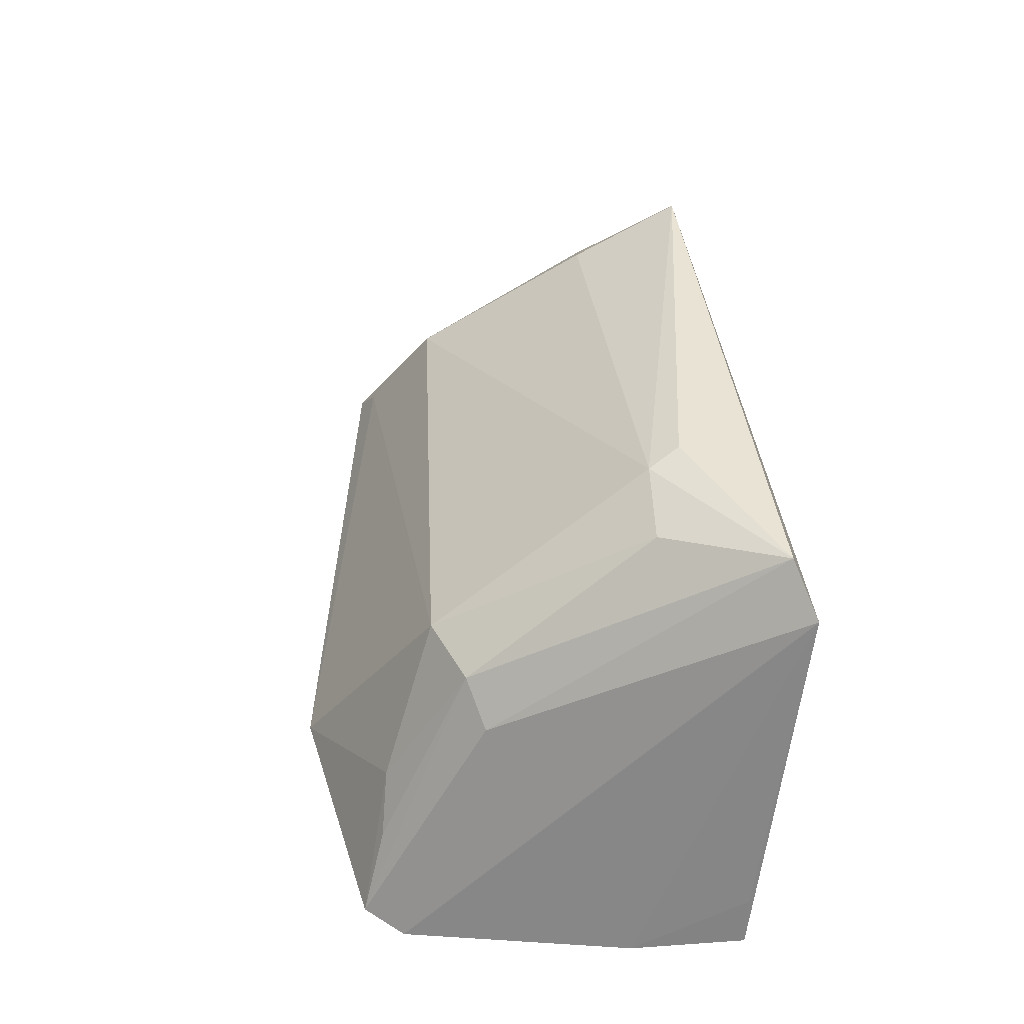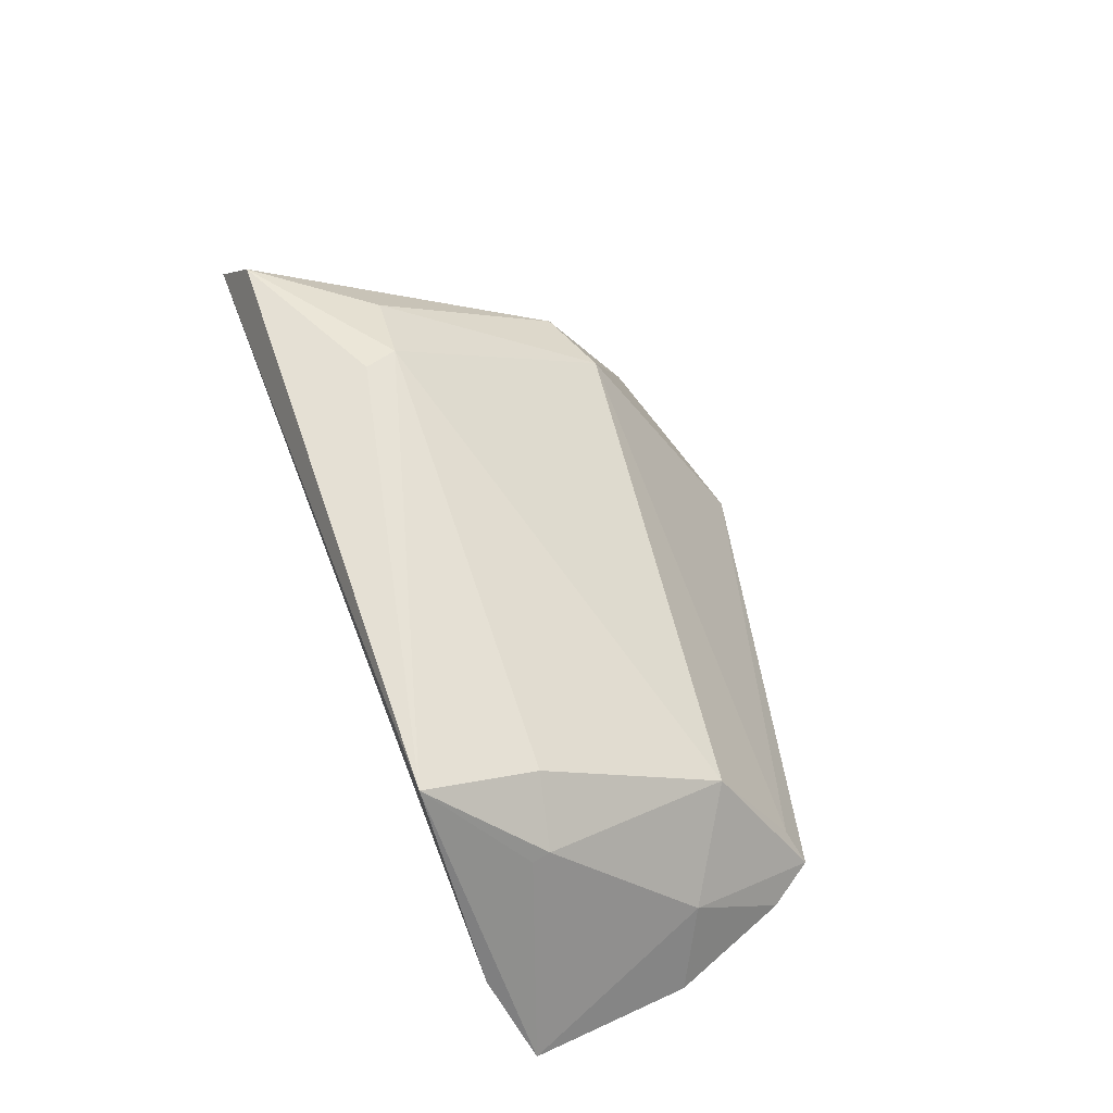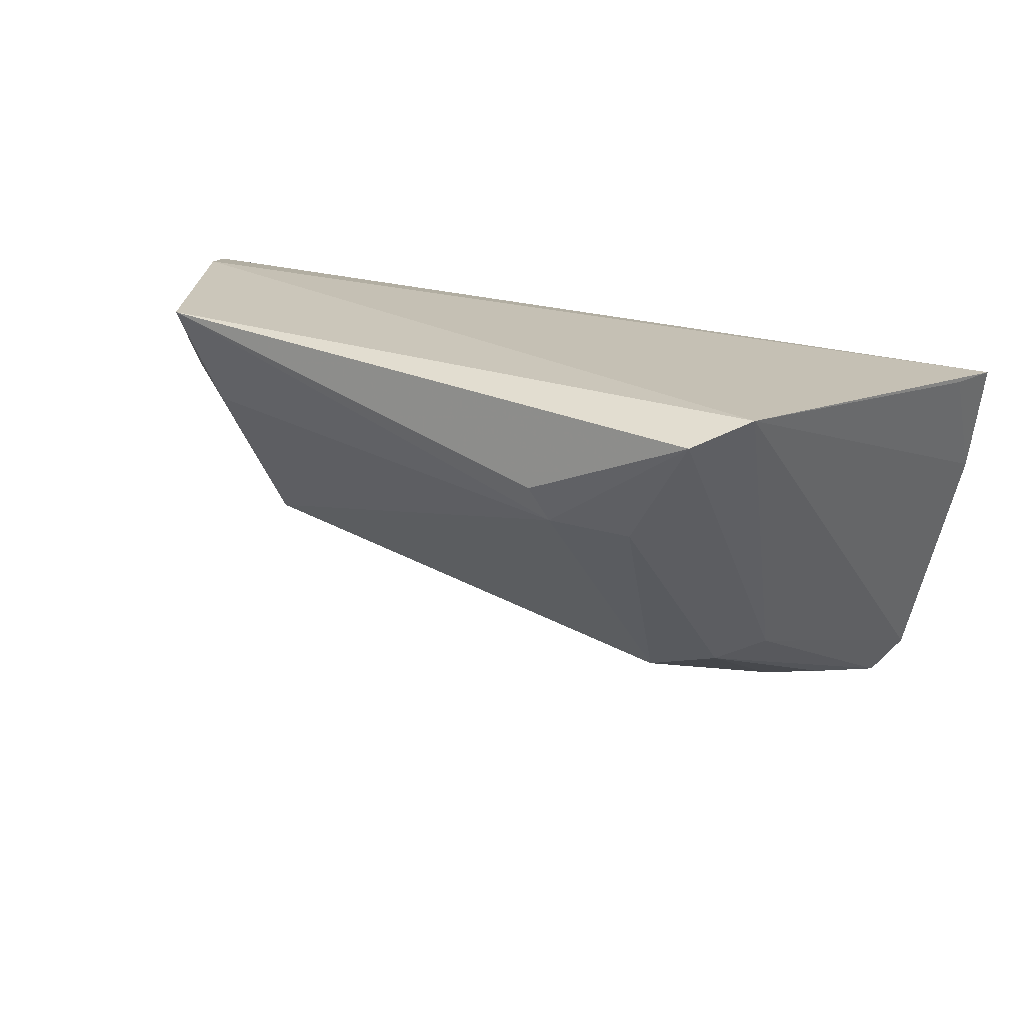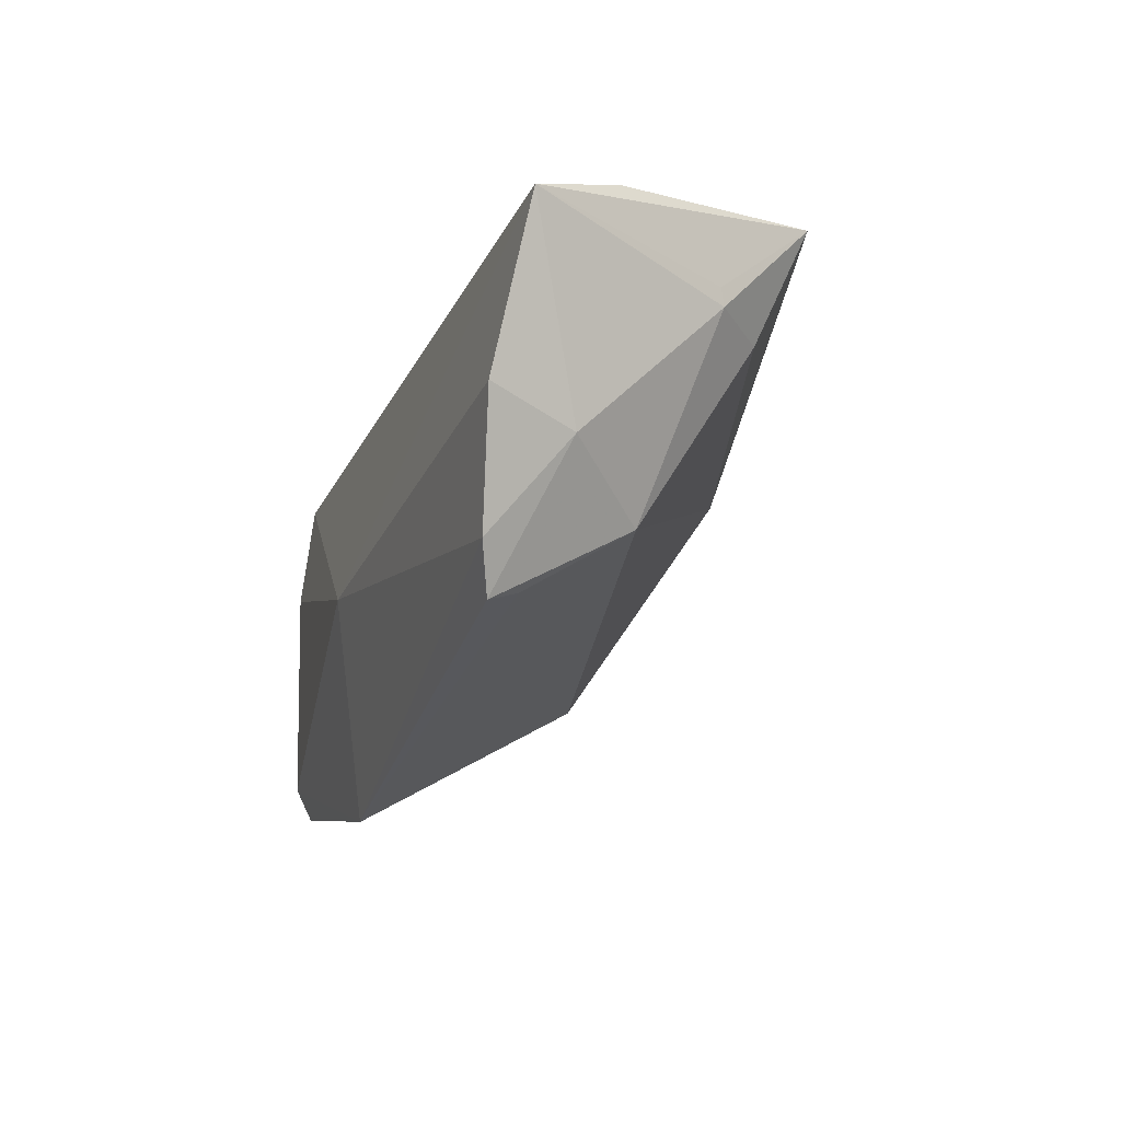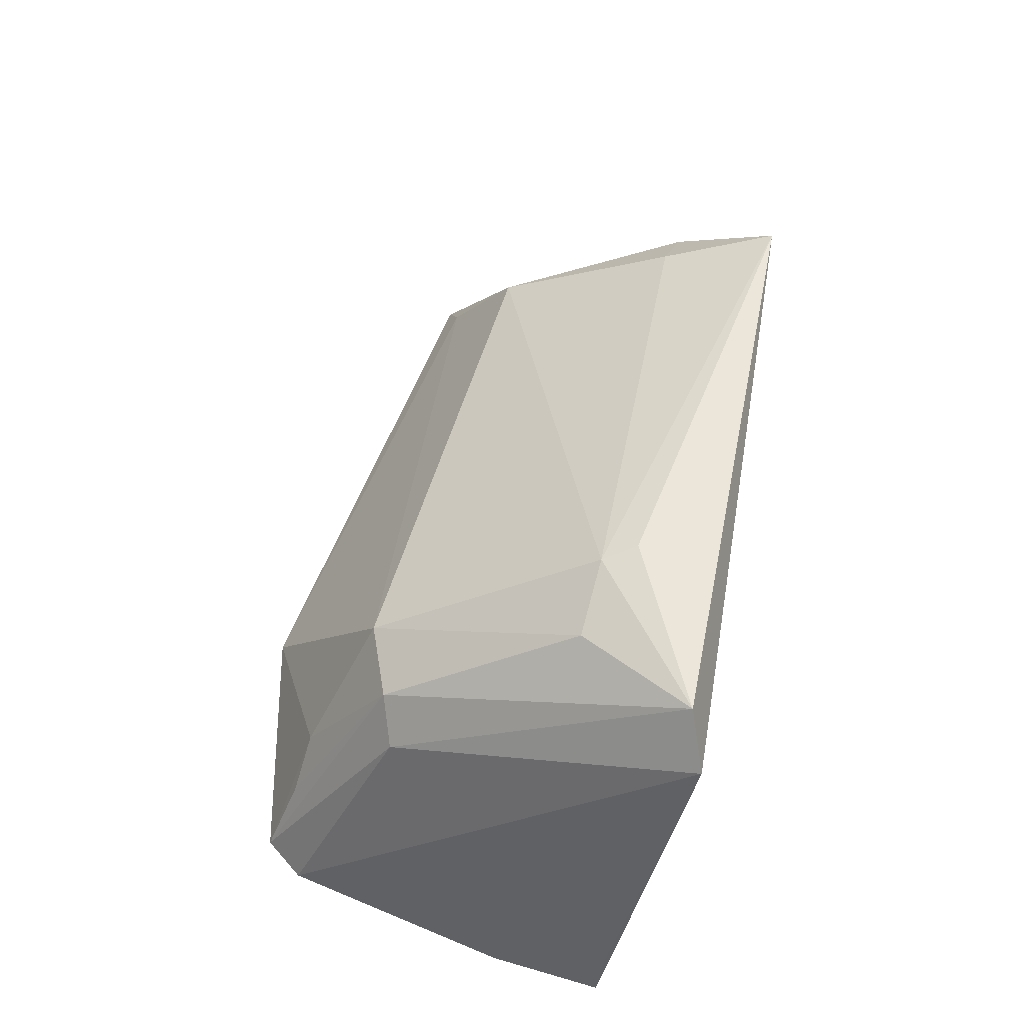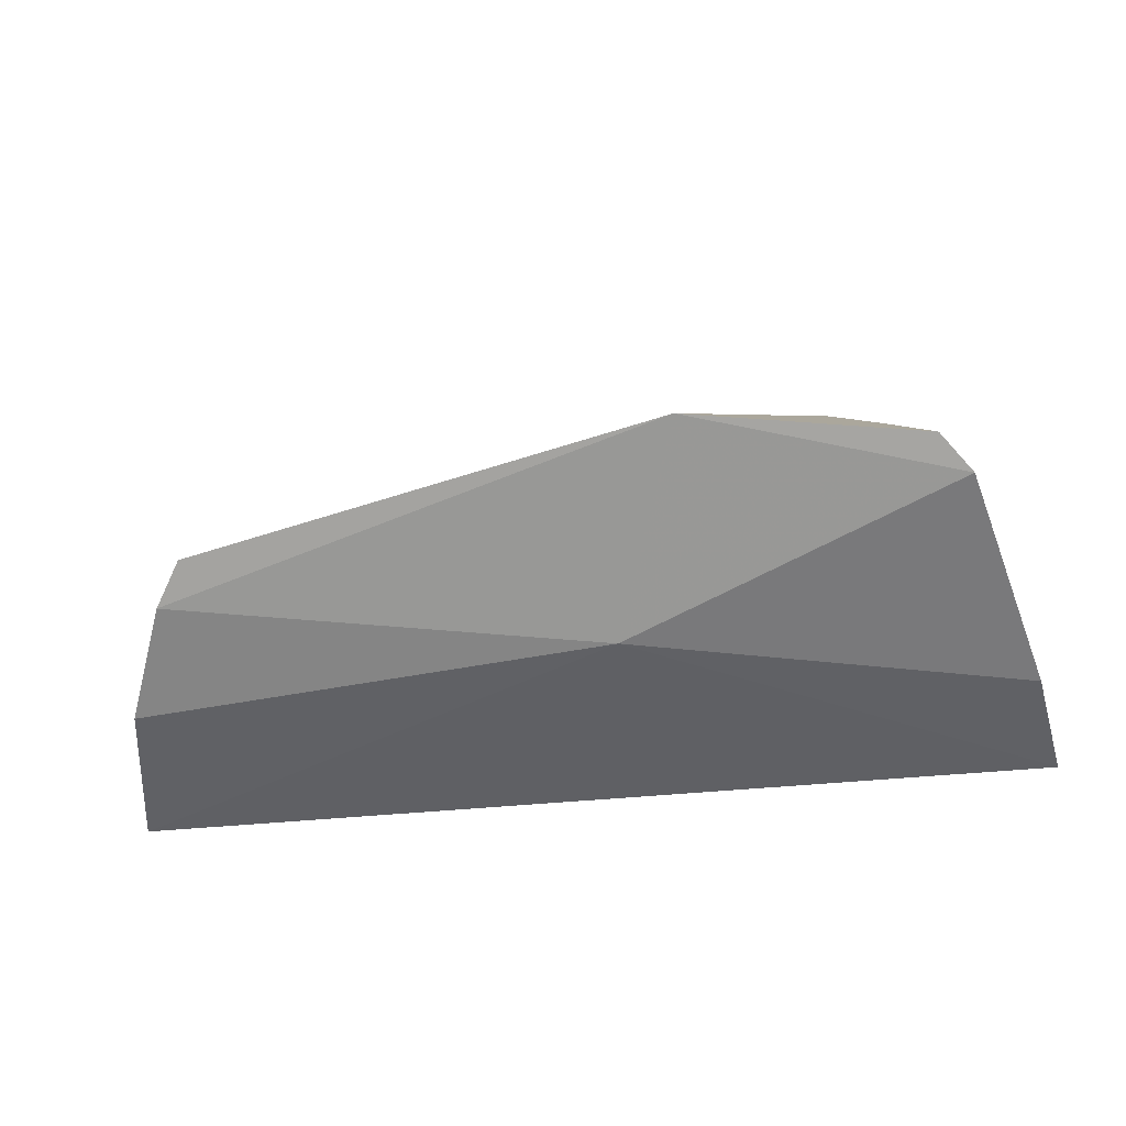
<metadata>
{"format":"obj","ext":"obj","renderer":"f3d","projection":"perspective","resolution":1024,"background":"white","views":[{"elev":47.8,"azim":82.1,"up":"+Z"},{"elev":52.8,"azim":-109.0,"up":"+Z"},{"elev":27.1,"azim":27.1,"up":"+Y"},{"elev":-17.1,"azim":-103.5,"up":"+Y"},{"elev":61.5,"azim":101.0,"up":"+Z"},{"elev":-57.9,"azim":8.6,"up":"+Z"}]}
</metadata>
<code>
v 0.03291 0.006524 0.1121
v 0.04473 -0.006186 0.07912
v 0.04591 0.002804 0.08029
v -0.02493 0.002434 0.08521
v 0.02103 -0.03052 0.08175
v 0.01494 -0.01433 0.07865
v 0.03642 0.007989 0.1086
v 0.03867 -0.02737 0.08001
v -0.01292 -0.01617 0.09495
v -0.01838 -0.01926 0.08336
v -0.02127 0.004907 0.09191
v 0.04464 0.003144 0.08408
v 0.02546 -0.01985 0.09957
v 0.03437 -0.01663 0.09701
v 0.04081 -0.0244 0.079
v -0.02234 -0.01013 0.08286
v -0.01605 -0.02262 0.08418
v -0.01389 0.006835 0.1076
v 0.03192 -0.02452 0.08935
v 0.03111 -0.01773 0.09968
v -0.01944 -0.01205 0.08925
v -0.01429 -0.02152 0.0866
v 0.02169 -0.002136 0.1112
v 0.03545 -0.02531 0.08588
v -0.01722 -0.001251 0.1001
v 0.02025 0.0004631 0.1118
v 0.02774 -0.002598 0.1101
v -0.01277 -0.002028 0.1037
v -0.01745 8.803e-05 0.09986
f 6 3 2
f 6 4 3
f 10 6 5
f 11 7 3
f 11 3 4
f 12 7 2
f 12 2 3
f 12 3 7
f 14 7 1
f 15 2 7
f 15 14 8
f 15 7 14
f 15 6 2
f 15 8 5
f 15 5 6
f 16 4 6
f 16 6 10
f 17 10 5
f 18 1 7
f 18 7 11
f 18 11 4
f 19 13 5
f 19 5 8
f 20 14 1
f 20 13 19
f 20 8 14
f 21 16 10
f 21 4 16
f 21 17 9
f 21 10 17
f 22 13 9
f 22 9 17
f 22 17 5
f 22 5 13
f 23 9 13
f 24 20 19
f 24 19 8
f 24 8 20
f 25 21 9
f 25 4 21
f 26 23 1
f 26 1 18
f 26 18 23
f 27 20 1
f 27 1 23
f 27 23 13
f 27 13 20
f 28 23 18
f 28 9 23
f 28 25 9
f 28 18 25
f 29 25 18
f 29 18 4
f 29 4 25

</code>
